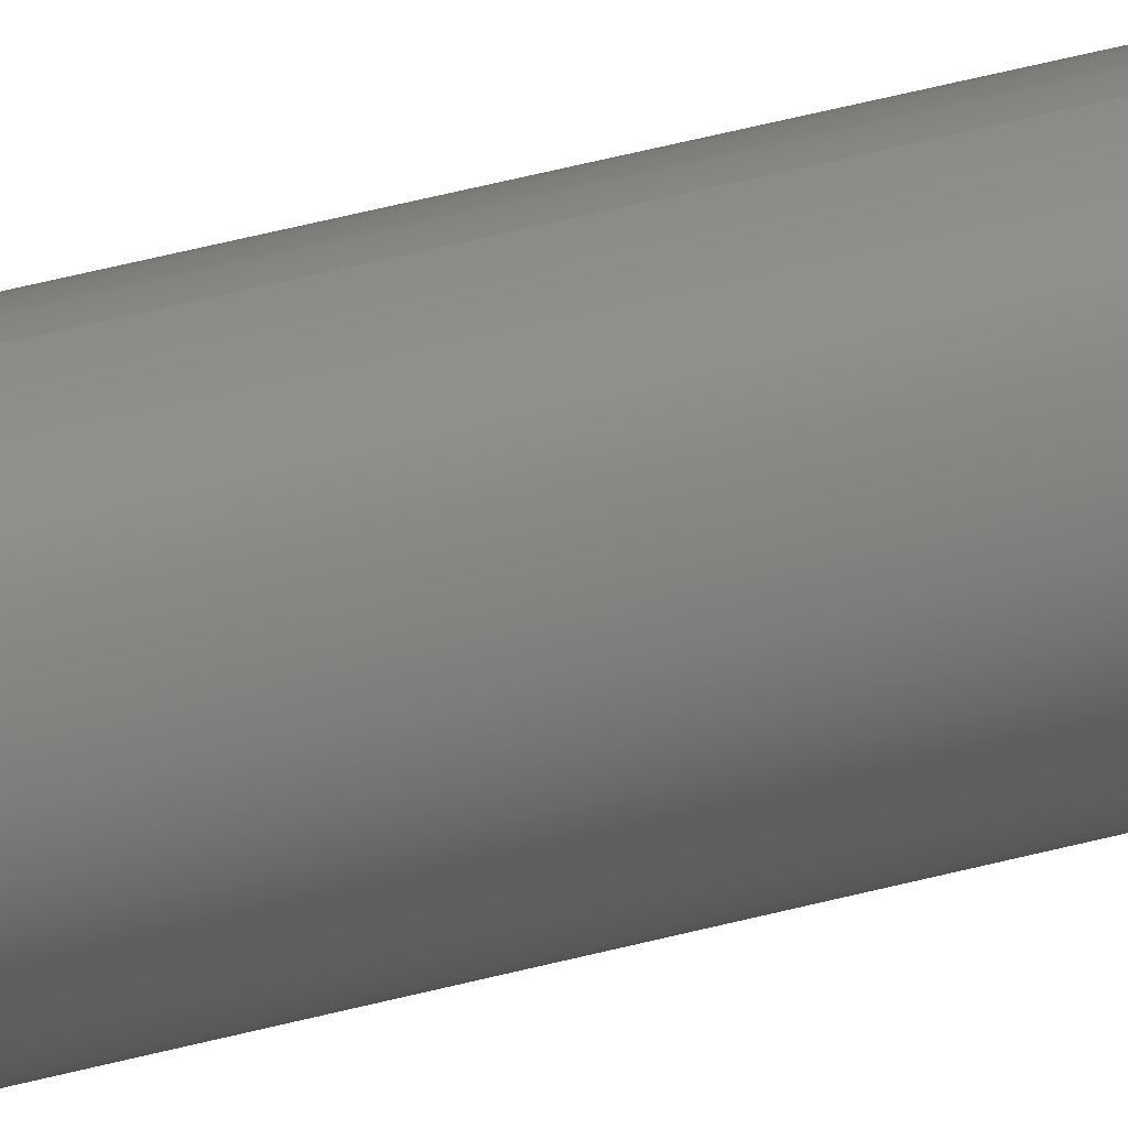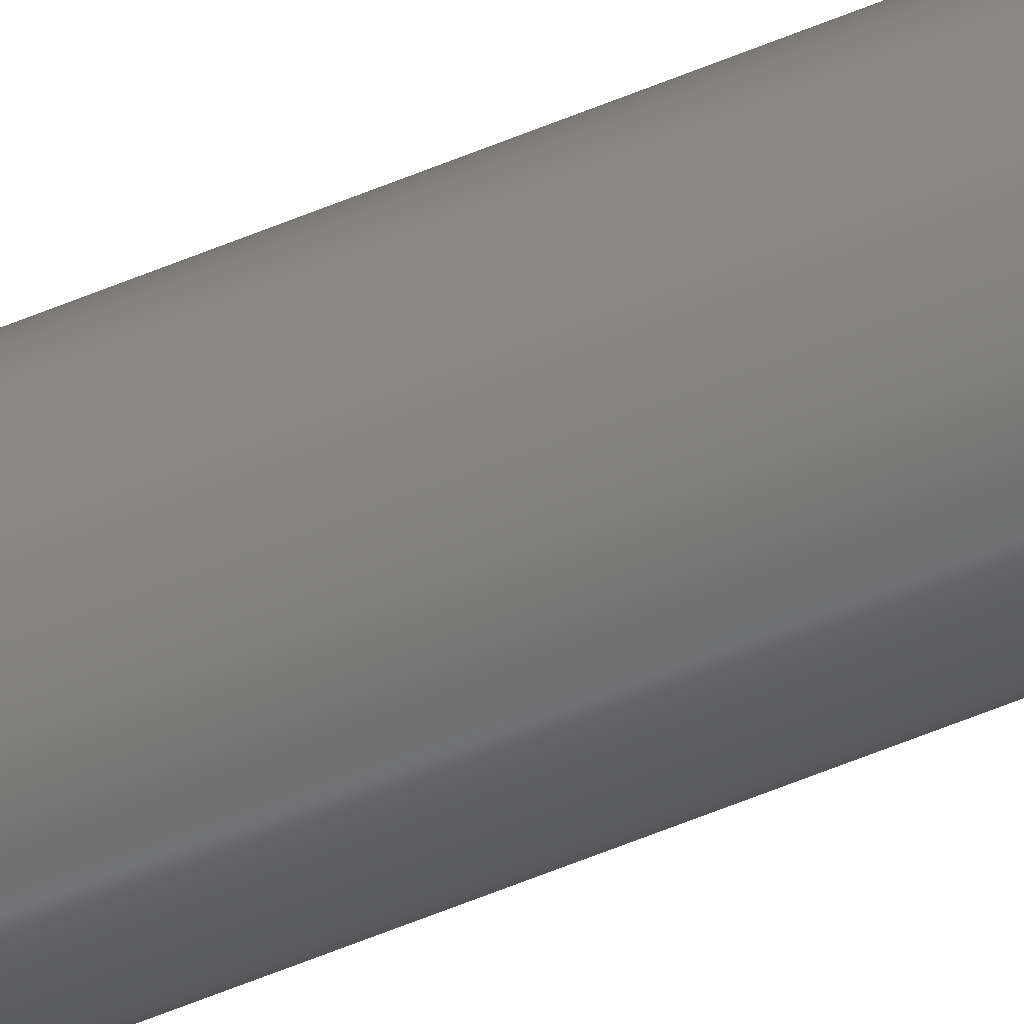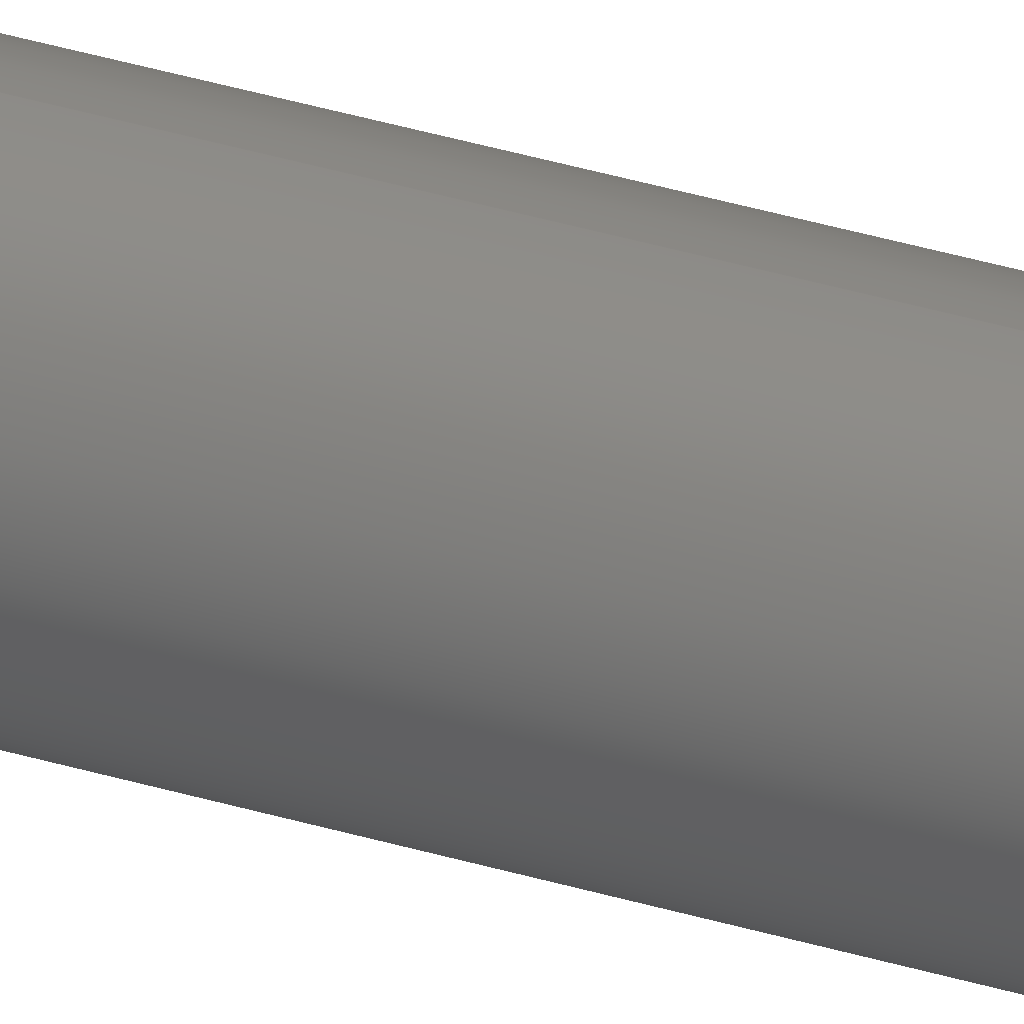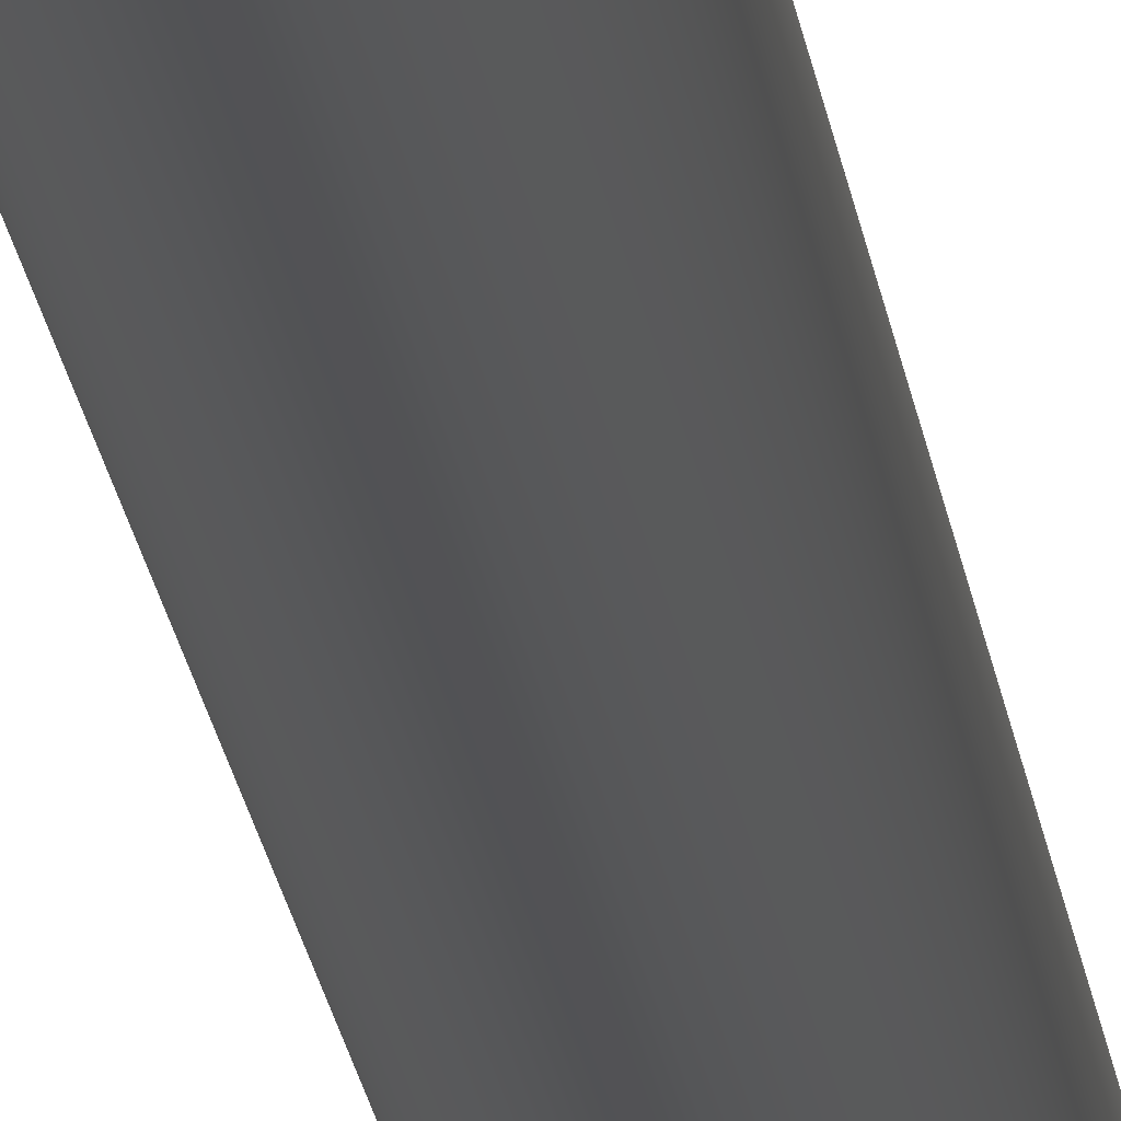
<metadata>
{"format":"step","ext":"stp","renderer":"f3d","projection":"perspective","resolution":1024,"background":"white","views":[{"elev":27.7,"azim":64.4,"up":"+Z"},{"elev":-60.7,"azim":-67.1,"up":"+Z"},{"elev":31.8,"azim":-65.9,"up":"+Z"},{"elev":-9.3,"azim":3.3,"up":"+Z"}]}
</metadata>
<code>
ISO-10303-21;
DATA;
#1=PROPERTY_DEFINITION_REPRESENTATION(#5,#3);
#2=PROPERTY_DEFINITION_REPRESENTATION(#6,#4);
#3=REPRESENTATION('',(#7),#141);
#4=REPRESENTATION('',(#8),#141);
#5=PROPERTY_DEFINITION('pmi validation property','',#146);
#6=PROPERTY_DEFINITION('pmi validation property','',#146);
#7=VALUE_REPRESENTATION_ITEM('number of annotations',COUNT_MEASURE(0));
#8=VALUE_REPRESENTATION_ITEM('number of views',COUNT_MEASURE(0));
#9=SHAPE_REPRESENTATION_RELATIONSHIP('','',#71,#10);
#10=ADVANCED_BREP_SHAPE_REPRESENTATION('',(#69),#141);
#11=PLANE('',#79);
#12=B_SPLINE_CURVE_WITH_KNOTS('',3,(#110,#111,#112,#113,#114,#115,#116,
#117,#118,#119,#120,#121,#122,#123,#124,#125,#126,#127,#128,#129,#130,#131,
#132,#133,#134,#135,#136),.UNSPECIFIED.,.T.,.F.,(1,1,1,1,1,1,1,1,1,1,1,
1,1,1,1,1,1,1,1,1,1,1,1,1,1,1,1,1,1,1,1),(-0.006598,-0.004399,
-0.002199,0,0.002199,0.004399,0.006598,
0.008797,0.0132,0.01759,0.02199,
0.02639,0.02859,0.03079,0.03299,
0.03519,0.03739,0.03959,0.04179,
0.04399,0.04839,0.05278,0.05718,
0.06158,0.06378,0.06598,0.06818,
0.07038,0.07258,0.07478,0.07698),
 .UNSPECIFIED.);
#13=ELLIPSE('',#75,17.68,12.5);
#14=ELLIPSE('',#76,17.68,12.5);
#15=ORIENTED_EDGE('',*,*,#25,.T.);
#16=ORIENTED_EDGE('',*,*,#26,.F.);
#17=ORIENTED_EDGE('',*,*,#27,.T.);
#18=ORIENTED_EDGE('',*,*,#28,.F.);
#19=ORIENTED_EDGE('',*,*,#29,.F.);
#20=ORIENTED_EDGE('',*,*,#28,.T.);
#21=ORIENTED_EDGE('',*,*,#25,.F.);
#22=ORIENTED_EDGE('',*,*,#26,.T.);
#23=ORIENTED_EDGE('',*,*,#27,.F.);
#24=ORIENTED_EDGE('',*,*,#29,.T.);
#25=EDGE_CURVE('',#30,#30,#35,.F.);
#26=EDGE_CURVE('',#31,#32,#13,.F.);
#27=EDGE_CURVE('',#31,#32,#14,.T.);
#28=EDGE_CURVE('',#33,#33,#36,.F.);
#29=EDGE_CURVE('',#34,#34,#12,.T.);
#30=VERTEX_POINT('',#102);
#31=VERTEX_POINT('',#104);
#32=VERTEX_POINT('',#105);
#33=VERTEX_POINT('',#109);
#34=VERTEX_POINT('',#137);
#35=CIRCLE('',#74,12.5);
#36=CIRCLE('',#78,10.5);
#37=EDGE_LOOP('',(#15));
#38=EDGE_LOOP('',(#16,#17));
#39=EDGE_LOOP('',(#18));
#40=EDGE_LOOP('',(#19));
#41=EDGE_LOOP('',(#20));
#42=EDGE_LOOP('',(#21));
#43=EDGE_LOOP('',(#22,#23));
#44=EDGE_LOOP('',(#24));
#45=FACE_BOUND('',#37,.T.);
#46=FACE_BOUND('',#38,.T.);
#47=FACE_BOUND('',#39,.T.);
#48=FACE_BOUND('',#40,.T.);
#49=FACE_BOUND('',#41,.T.);
#50=FACE_BOUND('',#42,.T.);
#51=FACE_BOUND('',#43,.T.);
#52=FACE_BOUND('',#44,.T.);
#53=CYLINDRICAL_SURFACE('',#73,12.5);
#54=CYLINDRICAL_SURFACE('',#77,10.5);
#55=CYLINDRICAL_SURFACE('',#80,12.5);
#56=ADVANCED_FACE('',(#45,#46),#53,.T.);
#57=ADVANCED_FACE('',(#47,#48),#54,.F.);
#58=ADVANCED_FACE('',(#49,#50),#11,.T.);
#59=ADVANCED_FACE('',(#51,#52),#55,.F.);
#60=CLOSED_SHELL('',(#56,#57,#58,#59));
#61=STYLED_ITEM('',(#62),#69);
#62=PRESENTATION_STYLE_ASSIGNMENT((#63));
#63=SURFACE_STYLE_USAGE(.BOTH.,#64);
#64=SURFACE_SIDE_STYLE('',(#65));
#65=SURFACE_STYLE_FILL_AREA(#66);
#66=FILL_AREA_STYLE('',(#67));
#67=FILL_AREA_STYLE_COLOUR('',#68);
#68=COLOUR_RGB('',0.3317,0.3409,0.35);
#69=MANIFOLD_SOLID_BREP('',#60);
#70=SHAPE_DEFINITION_REPRESENTATION(#146,#71);
#71=SHAPE_REPRESENTATION('R720x100-roll-hoop-bracing-strut',(#72),#141);
#72=AXIS2_PLACEMENT_3D('',#99,#81,#82);
#73=AXIS2_PLACEMENT_3D('',#100,#83,#84);
#74=AXIS2_PLACEMENT_3D('',#101,#85,#86);
#75=AXIS2_PLACEMENT_3D('',#103,#87,#88);
#76=AXIS2_PLACEMENT_3D('',#106,#89,#90);
#77=AXIS2_PLACEMENT_3D('',#107,#91,#92);
#78=AXIS2_PLACEMENT_3D('',#108,#93,#94);
#79=AXIS2_PLACEMENT_3D('',#138,#95,#96);
#80=AXIS2_PLACEMENT_3D('',#139,#97,#98);
#81=DIRECTION('',(0,0,1));
#82=DIRECTION('',(1,0,0));
#83=DIRECTION('',(0,1,0));
#84=DIRECTION('',(0,0,1));
#85=DIRECTION('',(0,1,0));
#86=DIRECTION('',(1,0,0));
#87=DIRECTION('',(0.7071,0.7071,0));
#88=DIRECTION('',(-0.7071,0.7071,0));
#89=DIRECTION('',(-0.7071,0.7071,0));
#90=DIRECTION('',(0.7071,0.7071,0));
#91=DIRECTION('',(0,1,0));
#92=DIRECTION('',(0,0,1));
#93=DIRECTION('',(0,1,0));
#94=DIRECTION('',(0,0,1));
#95=DIRECTION('',(0,1,0));
#96=DIRECTION('',(0,0,1));
#97=DIRECTION('',(-1,0,0));
#98=DIRECTION('',(0,0,1));
#99=CARTESIAN_POINT('',(0,0,0));
#100=CARTESIAN_POINT('',(0,0,0));
#101=CARTESIAN_POINT('',(0,737,0));
#102=CARTESIAN_POINT('',(12.5,737,0));
#103=CARTESIAN_POINT('',(-1.11e-13,0,0));
#104=CARTESIAN_POINT('',(0,0,12.5));
#105=CARTESIAN_POINT('',(0,0,-12.5));
#106=CARTESIAN_POINT('',(1.11e-13,0,0));
#107=CARTESIAN_POINT('',(0,0,0));
#108=CARTESIAN_POINT('',(0,737,0));
#109=CARTESIAN_POINT('',(0,737,10.5));
#110=CARTESIAN_POINT('',(-2.212,7.04,10.34));
#111=CARTESIAN_POINT('',(0.001638,6.654,10.58));
#112=CARTESIAN_POINT('',(2.205,7.039,10.34));
#113=CARTESIAN_POINT('',(4.149,7.901,9.713));
#114=CARTESIAN_POINT('',(5.873,8.945,8.775));
#115=CARTESIAN_POINT('',(7.861,10.35,7.164));
#116=CARTESIAN_POINT('',(9.847,11.95,4.405));
#117=CARTESIAN_POINT('',(10.82,12.77,0.01406));
#118=CARTESIAN_POINT('',(9.857,11.95,-4.383));
#119=CARTESIAN_POINT('',(7.872,10.36,-7.154));
#120=CARTESIAN_POINT('',(5.881,8.95,-8.77));
#121=CARTESIAN_POINT('',(4.158,7.906,-9.71));
#122=CARTESIAN_POINT('',(2.21,7.039,-10.34));
#123=CARTESIAN_POINT('',(-0.00417,6.654,-10.58));
#124=CARTESIAN_POINT('',(-2.207,7.04,-10.34));
#125=CARTESIAN_POINT('',(-4.15,7.902,-9.713));
#126=CARTESIAN_POINT('',(-5.874,8.946,-8.774));
#127=CARTESIAN_POINT('',(-7.862,10.35,-7.164));
#128=CARTESIAN_POINT('',(-9.847,11.95,-4.404));
#129=CARTESIAN_POINT('',(-10.82,12.77,-0.01406));
#130=CARTESIAN_POINT('',(-9.858,11.95,4.383));
#131=CARTESIAN_POINT('',(-7.873,10.36,7.153));
#132=CARTESIAN_POINT('',(-5.882,8.951,8.769));
#133=CARTESIAN_POINT('',(-4.159,7.907,9.709));
#134=CARTESIAN_POINT('',(-2.212,7.04,10.34));
#135=CARTESIAN_POINT('',(0.001638,6.654,10.58));
#136=CARTESIAN_POINT('',(2.205,7.039,10.34));
#137=CARTESIAN_POINT('',(2.22e-13,6.782,10.5));
#138=CARTESIAN_POINT('',(0,737,0));
#139=CARTESIAN_POINT('',(750.3,0,0));
#140=MECHANICAL_DESIGN_GEOMETRIC_PRESENTATION_REPRESENTATION('',(#61),#141);
#141=(
GEOMETRIC_REPRESENTATION_CONTEXT(3)
GLOBAL_UNCERTAINTY_ASSIGNED_CONTEXT((#142))
GLOBAL_UNIT_ASSIGNED_CONTEXT((#145,#144,#143))
REPRESENTATION_CONTEXT('R720x100-roll-hoop-bracing-strut',
'TOP_LEVEL_ASSEMBLY_PART')
);
#142=UNCERTAINTY_MEASURE_WITH_UNIT(LENGTH_MEASURE(0.005),#145,
'DISTANCE_ACCURACY_VALUE','Maximum Tolerance applied to model');
#143=(
NAMED_UNIT(*)
SI_UNIT($,.STERADIAN.)
SOLID_ANGLE_UNIT()
);
#144=(
NAMED_UNIT(*)
PLANE_ANGLE_UNIT()
SI_UNIT($,.RADIAN.)
);
#145=(
LENGTH_UNIT()
NAMED_UNIT(*)
SI_UNIT(.MILLI.,.METRE.)
);
#146=PRODUCT_DEFINITION_SHAPE('','',#147);
#147=PRODUCT_DEFINITION('','',#149,#148);
#148=PRODUCT_DEFINITION_CONTEXT('',#155,'design');
#149=PRODUCT_DEFINITION_FORMATION_WITH_SPECIFIED_SOURCE('','',#151,
 .NOT_KNOWN.);
#150=PRODUCT_RELATED_PRODUCT_CATEGORY('','',(#151));
#151=PRODUCT('R720x100-roll-hoop-bracing-strut',
'R720x100-roll-hoop-bracing-strut','R720x100-roll-hoop-bracing-strut',(#153));
#152=PRODUCT_CATEGORY('','');
#153=PRODUCT_CONTEXT('',#155,'mechanical');
#154=APPLICATION_PROTOCOL_DEFINITION('international standard',
'automotive_design',2010,#155);
#155=APPLICATION_CONTEXT(
'core data for automotive mechanical design processes');
ENDSEC;
END-ISO-10303-21;

</code>
